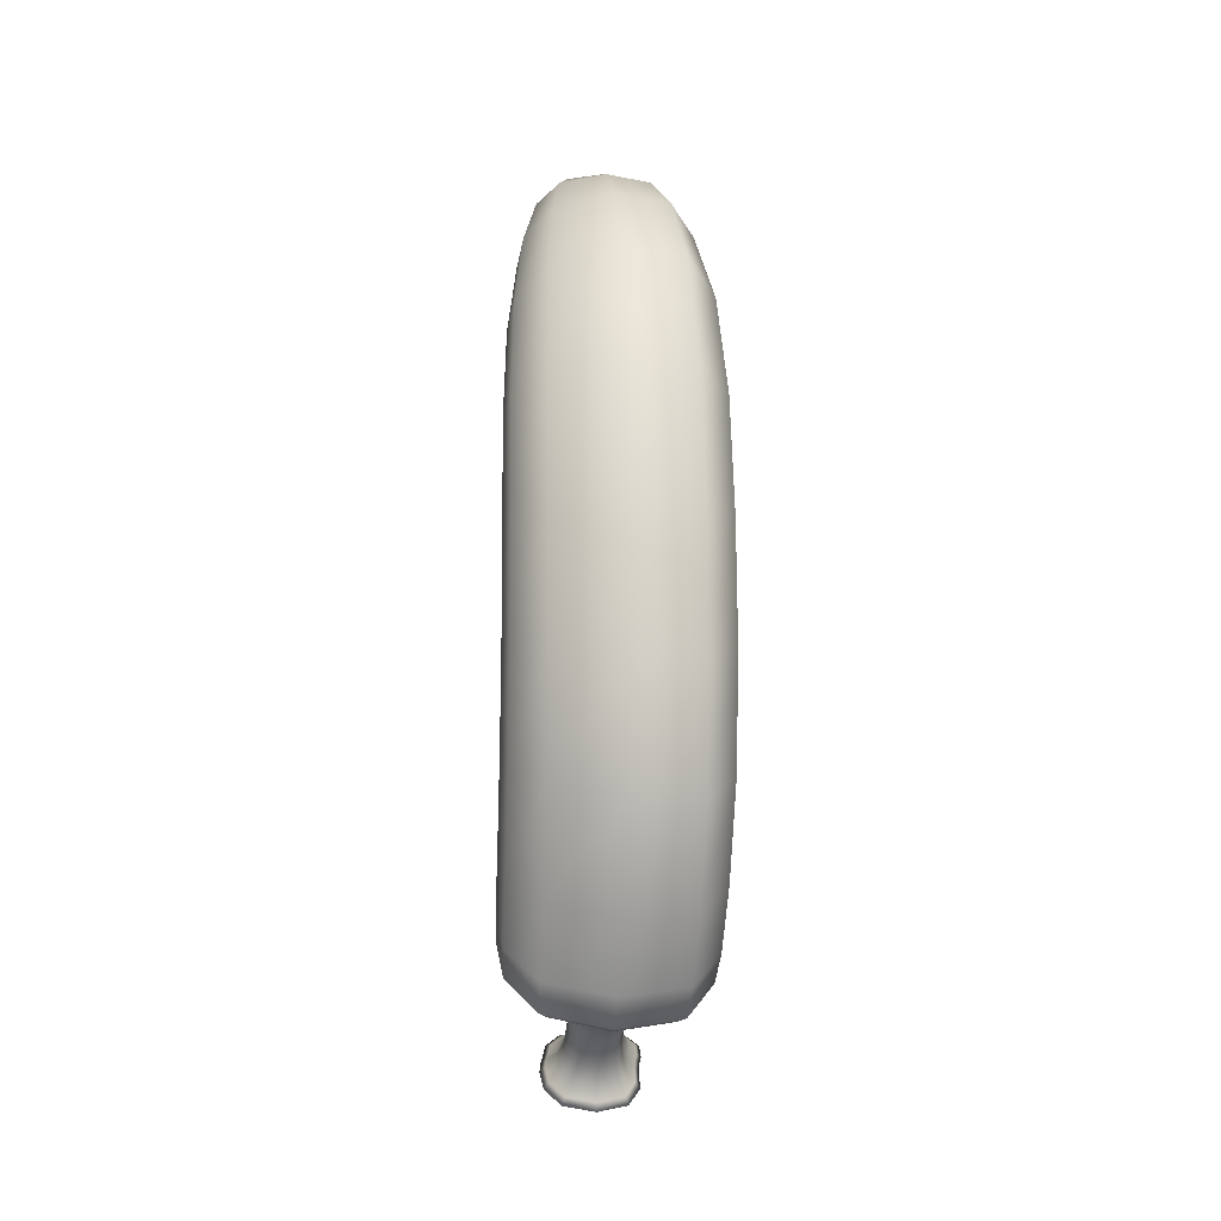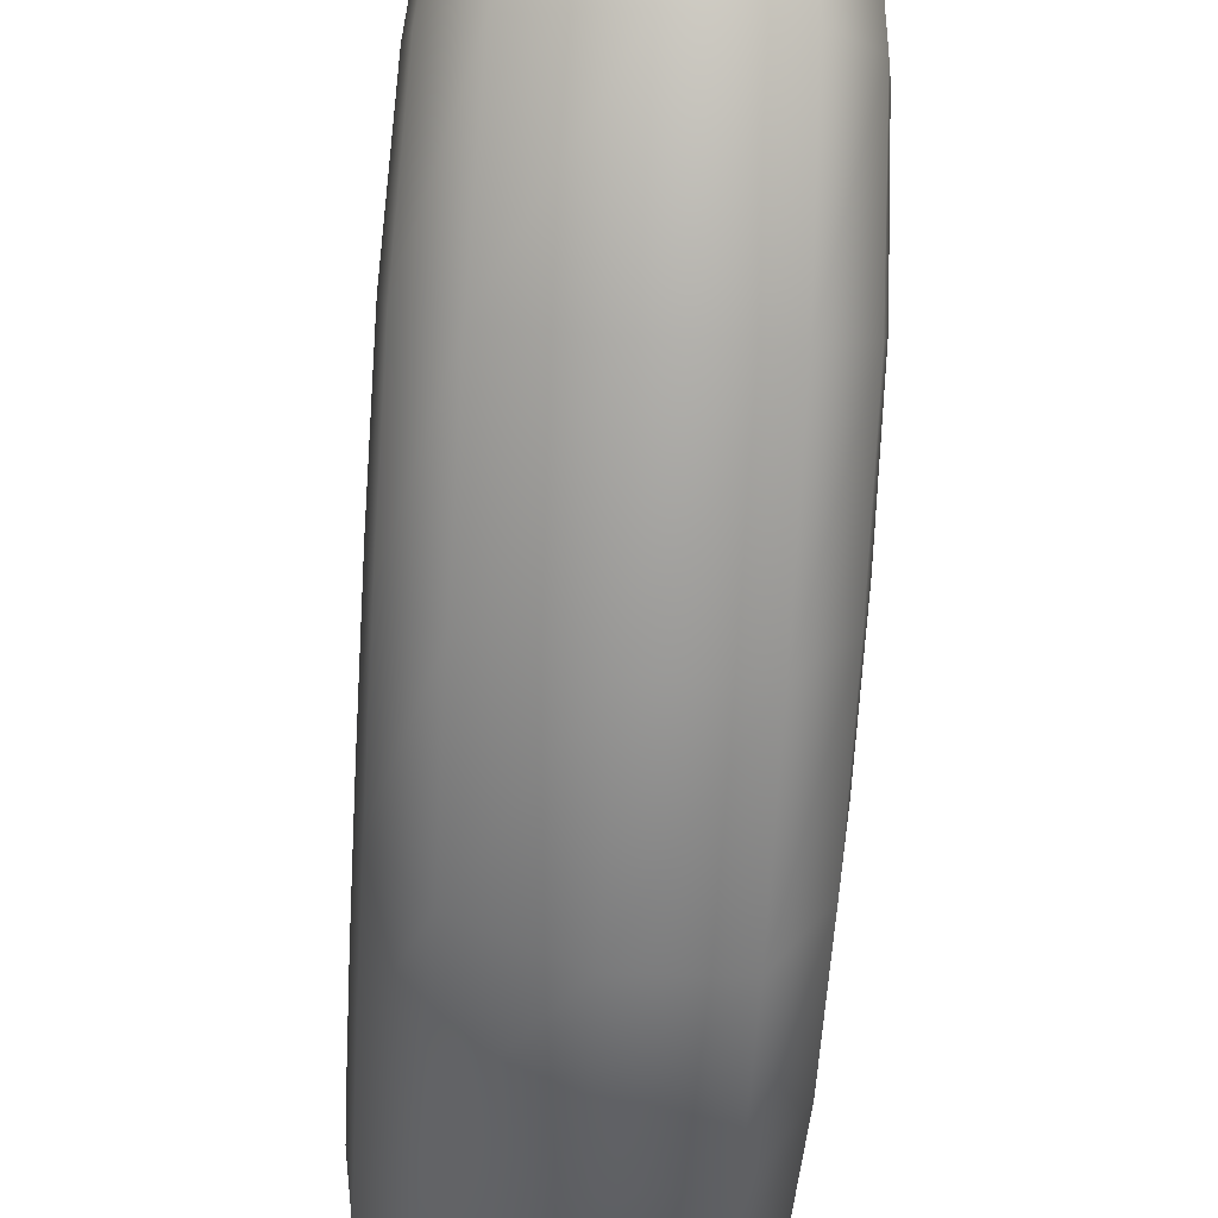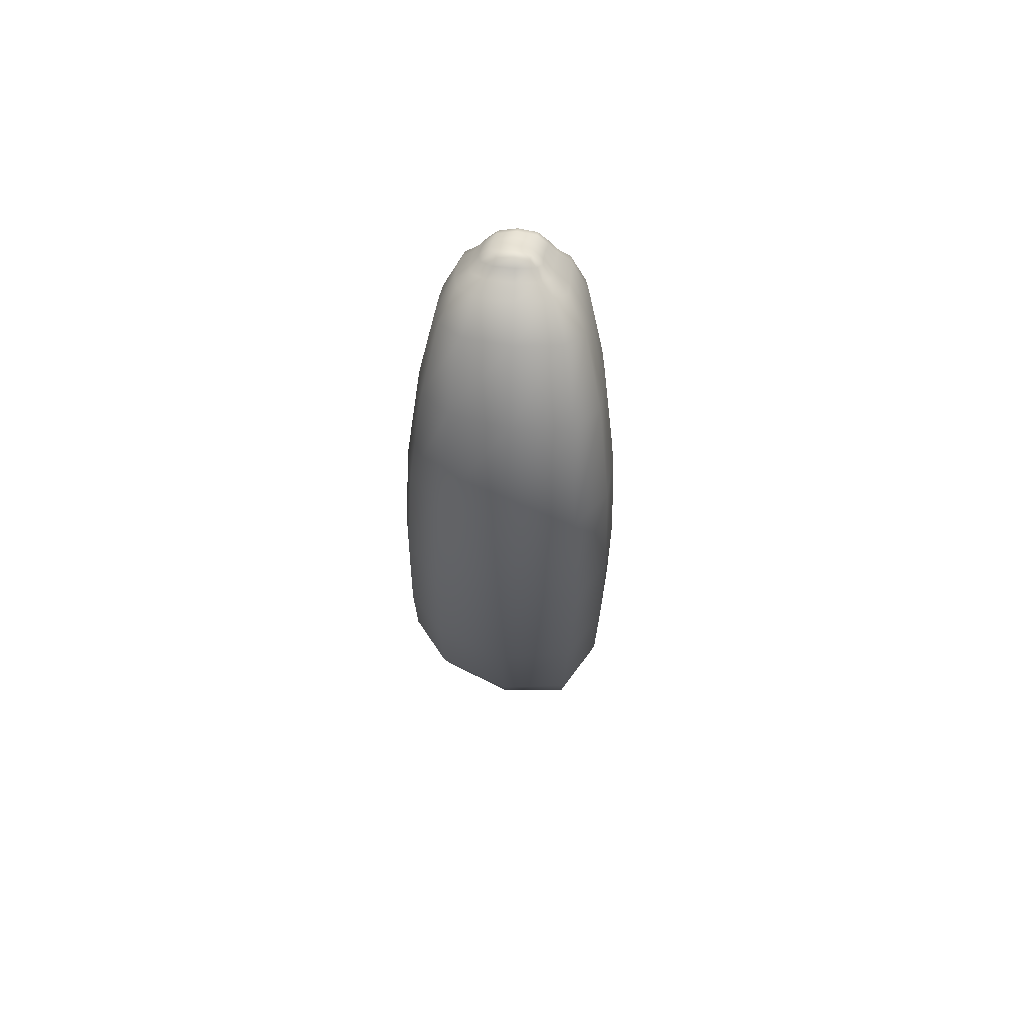
<metadata>
{"format":"obj","ext":"obj","renderer":"f3d","projection":"perspective","resolution":1024,"background":"white","views":[{"elev":-10.1,"azim":-5.5,"up":"+Z"},{"elev":-61.1,"azim":-3.4,"up":"+Y"},{"elev":74.6,"azim":2.7,"up":"+Z"}]}
</metadata>
<code>
o Cube
v 0.631 2.468 1.01
v 0.6473 0.6312 2.135
v 0.4493 2.986 2.59
v 0.4532 1.942 3.375
v -0.63 2.279 1.14
v -0.644 0.7981 2.031
v -0.4478 2.944 2.623
v -0.4618 1.983 3.356
v 0.6853 -0.1215 -0.3677
v -0.6798 0.04328 -0.3502
v 0.6667 1.991 -0.3454
v -0.6658 1.803 -0.3569
v 0.6832 -0.07483 -2.935
v -0.6798 0.1733 -2.806
v 0.6668 2.141 -1.867
v -0.6658 1.858 -2.008
v 0.6713 0.8872 -4.541
v -0.6798 0.9575 -4.492
v 0.6674 2.246 -3.2
v -0.6658 2.171 -3.247
v 0.5725 1.254 -4.846
v -0.5957 1.289 -4.802
v 0.5834 2.305 -3.576
v -0.5817 2.266 -3.625
v 0.2329 2.004 -4.843
v -0.2592 2.012 -4.833
v 0.2469 2.447 -4.336
v -0.2452 2.438 -4.348
v 0.1724 2.678 -5.263
v -0.1987 2.678 -5.263
v 0.1864 3.002 -4.906
v -0.1847 3.002 -4.906
v 0.281 2.857 -5.581
v -0.3073 2.857 -5.581
v 0.295 3.353 -5.008
v -0.2933 3.353 -5.008
v 0.25 2.887 -5.676
v -0.2894 2.887 -5.676
v 0.271 3.458 -5.032
v -0.2685 3.458 -5.032
v -0.2632 2.463 3.554
v -0.2492 2.996 3.152
v 0.2509 2.996 3.152
v 0.24 2.462 3.552
v -0.1616 2.646 3.634
v -0.1406 3.032 3.35
v 0.1431 3.032 3.35
v 0.1221 2.646 3.634
v 1.012 1.449 1.578
v -0.7247 2.385 3.024
v 0.692 2.368 2.987
v -0.998 1.445 1.624
v 1.075 0.8317 -0.3957
v -1.052 0.8201 -0.3439
v 1.066 0.9171 -2.478
v -1.052 0.9169 -2.423
v 1.019 1.459 -3.943
v -1.052 1.478 -3.903
v 0.8345 1.692 -4.254
v -0.9256 1.698 -4.245
v 0.3173 2.164 -4.598
v -0.4208 2.165 -4.598
v 0.2266 2.783 -5.087
v -0.3301 2.783 -5.087
v 0.3895 3.042 -5.305
v -0.493 3.042 -5.305
v 0.3148 3.102 -5.384
v -0.4184 3.102 -5.384
v -0.4268 2.666 3.377
v 0.3357 2.661 3.369
v -0.2373 2.79 3.534
v 0.1337 2.79 3.534
v -0.6827 2.701 2.808
v -0.3848 2.88 3.24
v -0.1953 2.969 3.424
v 0.9633 1.978 1.297
v 0.6803 2.722 2.779
v -0.956 1.869 1.383
v 1.019 1.417 -0.3593
v -1.01 1.315 -0.3809
v 1.017 1.557 -2.162
v -1.01 1.378 -2.276
v 1.007 1.898 -3.6
v -1.01 1.853 -3.629
v 0.8671 2.047 -3.954
v -0.8836 2.02 -3.988
v 0.3592 2.358 -4.503
v -0.3789 2.35 -4.512
v 0.2686 2.945 -5.032
v -0.2882 2.945 -5.032
v 0.4315 3.247 -5.194
v -0.4511 3.247 -5.194
v 0.3568 3.339 -5.233
v -0.3764 3.339 -5.233
v 0.3683 2.879 3.238
v 0.1757 2.969 3.424
v -0.5674 1.421 2.861
v 0.000416 0.587 2.17
v 0.9542 0.9989 1.877
v -0.6441 2.835 2.71
v 0.6582 2.131 3.191
v -0.9445 1.124 1.823
v 0.000191 3.003 2.576
v 0.5547 2.779 1.854
v -0.001069 1.894 3.429
v -0.5534 2.654 1.948
v 0.000122 2.448 1.029
v 0.566 1.309 2.933
v 0.00069 -0.1911 -0.3571
v 1.012 0.3138 -0.3863
v -0.996 0.4319 -0.342
v 0.000104 1.986 -0.3475
v 0.6806 0.1555 0.9801
v 0.6622 2.165 0.3058
v -0.6614 1.978 0.3894
v -0.6753 0.32 0.9159
v 0.000416 -0.1027 -2.946
v 1.006 0.3664 -2.733
v -0.996 0.5569 -2.6
v 0.000122 2.089 -1.888
v 0.6667 2.023 -1.075
v -0.6658 1.771 -1.178
v 0.6851 -0.2329 -1.718
v -0.6798 -0.01267 -1.622
v -0.001069 0.83 -4.625
v 0.9717 1.143 -4.257
v -0.996 1.207 -4.197
v 0.000191 2.261 -3.153
v -0.6658 2.019 -2.74
v -0.6798 0.5728 -3.808
v 0.6784 0.4014 -3.904
v 0.6671 2.213 -2.639
v -0.002899 1.201 -4.93
v 0.8086 1.45 -4.561
v -0.8751 1.48 -4.522
v 0.000209 2.324 -3.533
v 0.657 2.278 -3.426
v -0.6553 2.242 -3.466
v 0.6526 1.104 -4.811
v -0.6693 1.139 -4.772
v -0.003288 1.985 -4.884
v 0.316 2.069 -4.721
v -0.3914 2.076 -4.713
v 0.000209 2.452 -4.31
v 0.4015 1.578 -4.812
v 0.4151 2.334 -3.913
v -0.4135 2.306 -3.948
v -0.4274 1.602 -4.782
v -0.003288 2.665 -5.297
v 0.2291 2.718 -5.173
v -0.3045 2.718 -5.173
v 0.000209 3.006 -4.881
v -0.1746 2.705 -4.685
v -0.1885 2.396 -5.023
v 0.1622 2.395 -5.024
v 0.1762 2.706 -4.684
v -0.003288 2.829 -5.633
v 0.3852 2.935 -5.443
v -0.4606 2.935 -5.443
v 0.000209 3.366 -4.972
v 0.2355 3.217 -4.995
v -0.2338 3.217 -4.995
v 0.2215 2.816 -5.45
v -0.2478 2.816 -5.45
v -0.0154 2.87 -5.712
v 0.3113 2.969 -5.551
v -0.3884 2.969 -5.551
v 0.000977 3.472 -5.014
v -0.3242 3.433 -5.01
v -0.3394 2.868 -5.666
v 0.3109 2.868 -5.666
v 0.326 3.433 -5.01
v -0.3587 2.953 3.188
v 0.3306 2.547 3.468
v 0.000209 3.011 3.139
v -0.002899 2.432 3.583
v -0.3518 2.305 3.528
v -0.3378 3.02 2.985
v 0.3351 2.297 3.527
v 0.3394 3.025 2.981
v -0.1773 3.019 3.385
v 0.1395 2.706 3.6
v 0.000977 3.043 3.36
v -0.0154 2.648 3.653
v -0.1935 3.008 3.274
v 0.1953 3.008 3.274
v -0.2087 2.575 3.598
v 0.1805 2.575 3.598
v 0.994 1.744 1.412
v -0.6826 2.172 3.196
v 0.6881 2.56 2.864
v -0.9816 1.679 1.488
v 1.054 1.16 -0.3814
v -1.035 1.095 -0.364
v 1.048 1.275 -2.305
v -1.035 1.172 -2.338
v 1.015 1.699 -3.753
v -1.035 1.684 -3.747
v 0.8473 1.887 -4.084
v -0.9092 1.874 -4.098
v 0.3336 2.268 -4.543
v -0.4045 2.264 -4.548
v 0.243 2.868 -5.055
v -0.3138 2.868 -5.055
v 0.4059 3.152 -5.241
v -0.4767 3.152 -5.241
v 0.3312 3.23 -5.298
v -0.402 3.23 -5.298
v -0.3971 2.55 3.473
v 0.3486 2.778 3.294
v -0.2167 2.706 3.6
v 0.1501 2.885 3.472
v 0.2409 2.732 3.459
v -0.3429 2.732 3.46
v -0.05177 2.811 3.561
v 0.4946 2.578 3.263
v 0.4381 3.084 -5.355
v -0.05177 3.108 -5.394
v -0.4038 2.957 -5.229
v 0.3002 2.957 -5.229
v -0.5417 3.084 -5.355
v 0.2113 2.494 -4.857
v -0.6732 1.885 -4.384
v -0.3149 2.494 -4.857
v -1.036 1.607 -4.155
v 0.9709 1.593 -4.178
v 0.5712 1.883 -4.386
v 1.047 1.192 -3.351
v -1.052 0.7765 -1.404
v 1.074 0.7847 -1.459
v -1.052 1.204 -3.3
v -1.045 1.049 0.6787
v 1.067 1.06 0.6306
v 0.8787 1.943 2.401
v -0.8832 1.952 2.444
v -0.5597 2.592 3.285
v -0.7083 2.558 2.902
v -0.4104 2.781 3.3
v -0.2209 2.885 3.472
v 0.9093 2.264 1.133
v 0.6474 2.878 2.674
v -0.9061 2.072 1.267
v 0.9607 1.745 -0.3478
v -0.9576 1.559 -0.3739
v 0.9608 1.904 -1.988
v -0.9576 1.606 -2.156
v 0.9609 2.102 -3.385
v -0.9576 2.022 -3.439
v 0.8385 2.199 -3.755
v -0.8366 2.156 -3.809
v 0.3544 2.417 -4.419
v -0.3529 2.407 -4.432
v 0.2675 2.986 -4.971
v -0.266 2.986 -4.971
v 0.4236 3.314 -5.102
v -0.4221 3.314 -5.102
v 0.3507 3.422 -5.121
v -0.349 3.422 -5.121
v 0.3605 2.953 3.188
v 0.1789 3.019 3.385
v -0.5177 2.851 3.113
v 1.012 1.621 0.4751
v 1.018 1.418 -1.252
v 1.013 1.741 -3.003
v 0.612 2.158 -4.187
v 0.984 1.983 -3.84
v 0.2533 2.652 -4.805
v 0.3422 3.138 -5.148
v 0.4801 3.309 -5.219
v -0.3009 2.922 3.343
v 0.2817 2.922 3.342
v -0.009814 2.988 3.453
v 0.5077 2.851 3.105
v -0.009814 3.349 -5.238
v -0.3618 3.138 -5.148
v -0.4997 3.309 -5.219
v -0.6312 2.138 -4.213
v -0.2729 2.651 -4.806
v -0.994 1.96 -3.864
v -1.01 1.268 -1.341
v -1.01 1.619 -3.079
v -1.003 1.518 0.5243
v 0.8448 2.394 2.124
v -0.8412 2.324 2.193
v 0.000156 2.774 1.857
v -0.5245 2.433 3.415
v -0.796 2.493 2.071
v -0.00018 1.266 2.982
v 0.7994 2.62 1.971
v 1.005 0.567 0.817
v 0.000106 1.99 -1.097
v -0.9511 1.747 0.4592
v 0.000656 0.09457 1.001
v 0.000106 2.155 0.3214
v -0.9576 1.817 -2.918
v 1.011 0.2259 -1.608
v -0.9576 1.512 -1.272
v 0.000656 -0.2816 -1.713
v 0.000206 2.304 -3.373
v -0.00018 0.3642 -3.952
v 0.000156 2.187 -2.627
v 0.9921 0.7527 -3.65
v 0.559 1.711 -4.605
v 0.9331 1.324 -4.507
v -0.9425 2.115 -3.665
v -0.002086 1.042 -4.906
v -0.2514 2.691 -4.748
v -0.5948 2.234 -4.083
v -0.003239 1.543 -4.873
v 0.000209 2.344 -3.88
v 0.000209 3.226 -4.965
v -0.003288 2.384 -5.056
v 0.000209 2.709 -4.661
v 0.2144 2.432 -4.939
v -0.4683 3.387 -5.113
v 0.2996 2.873 -5.338
v -0.3366 3.191 -5.073
v -0.003288 2.796 -5.492
v 0.000782 3.434 -5.121
v -0.00481 2.835 -5.724
v 0.000305 3.449 -4.972
v 0.4312 2.96 -5.513
v 0.000305 3.018 3.267
v -0.002086 2.255 3.571
v 0.000206 3.046 2.964
v 0.4887 2.956 3.036
v 0.000782 3.036 3.414
v -0.317 2.64 3.538
v -0.004761 2.555 3.622
v 0.2799 2.979 3.302
v 0.2423 2.64 3.537
v -0.3265 2.833 3.394
v -0.03813 2.728 3.625
v 0.4767 2.42 3.402
v 0.4545 3.205 -5.277
v -0.03813 2.969 -5.568
v -0.375 2.873 -5.338
v 0.3166 3.053 -5.182
v -0.507 2.96 -5.513
v 0.2277 2.577 -4.826
v -0.6332 1.731 -4.58
v -0.2898 2.433 -4.937
v -0.9809 1.359 -4.464
v 0.9764 1.806 -3.989
v 0.5871 2.033 -4.272
v 1.035 1.497 -3.159
v -0.996 0.3895 -1.501
v 1.053 1.14 -1.348
v -0.996 0.8907 -3.546
v -0.9896 0.6855 0.795
v 1.046 1.374 0.536
v 0.8305 1.592 2.685
v -0.8345 1.682 2.652
v -0.5433 2.733 3.189
v -0.486 2.951 3.041
v 0.9542 1.933 0.3788
v 0.9607 1.771 -1.144
v 0.961 2.021 -2.799
v 0.5963 2.266 -4.044
v 0.9451 2.155 -3.621
v 0.2529 2.692 -4.746
v 0.3381 3.191 -5.073
v 0.4699 3.387 -5.113
v -0.2783 2.979 3.302
v 0.2568 2.833 3.394
v -0.03541 2.905 3.501
v 0.5001 2.725 3.171
v -0.03541 3.238 -5.305
v -0.3874 3.053 -5.182
v -0.5253 3.205 -5.277
v -0.6568 2.022 -4.286
v -0.2985 2.577 -4.827
v -1.02 1.801 -3.989
v -1.035 1.049 -1.367
v -1.035 1.433 -3.174
v -1.029 1.309 0.5919
v 0.8663 2.192 2.238
v -0.8668 2.156 2.302
f 1 107 285 104
f 107 5 106 285
f 285 106 7 103
f 104 285 103 3
f 50 190 286 236
f 190 8 177 286
f 286 177 41 209
f 236 286 209 69
f 73 100 287 284
f 100 7 106 287
f 287 106 5 242
f 284 287 242 78
f 6 98 288 97
f 98 2 108 288
f 288 108 4 105
f 97 288 105 8
f 76 240 289 283
f 240 1 104 289
f 289 104 3 241
f 283 289 241 77
f 49 99 290 233
f 99 2 113 290
f 290 113 9 110
f 233 290 110 53
f 12 112 291 122
f 112 11 121 291
f 291 121 15 120
f 122 291 120 16
f 78 242 292 282
f 242 5 115 292
f 292 115 12 244
f 282 292 244 80
f 2 98 293 113
f 98 6 116 293
f 293 116 10 109
f 113 293 109 9
f 5 107 294 115
f 107 1 114 294
f 294 114 11 112
f 115 294 112 12
f 82 246 295 281
f 246 16 129 295
f 295 129 20 248
f 281 295 248 84
f 53 110 296 230
f 110 9 123 296
f 296 123 13 118
f 230 296 118 55
f 80 244 297 280
f 244 12 122 297
f 297 122 16 246
f 280 297 246 82
f 9 109 298 123
f 109 10 124 298
f 298 124 14 117
f 123 298 117 13
f 20 128 299 138
f 128 19 137 299
f 299 137 23 136
f 138 299 136 24
f 13 117 300 131
f 117 14 130 300
f 300 130 18 125
f 131 300 125 17
f 16 120 301 129
f 120 15 132 301
f 301 132 19 128
f 129 301 128 20
f 55 118 302 228
f 118 13 131 302
f 302 131 17 126
f 228 302 126 57
f 59 134 303 227
f 134 21 145 303
f 303 145 25 142
f 227 303 142 61
f 57 126 304 226
f 126 17 139 304
f 304 139 21 134
f 226 304 134 59
f 84 248 305 279
f 248 20 138 305
f 305 138 24 250
f 279 305 250 86
f 17 125 306 139
f 125 18 140 306
f 306 140 22 133
f 139 306 133 21
f 88 252 307 278
f 252 28 153 307
f 307 153 32 254
f 278 307 254 90
f 86 250 308 277
f 250 24 147 308
f 308 147 28 252
f 277 308 252 88
f 21 133 309 145
f 133 22 148 309
f 309 148 26 141
f 145 309 141 25
f 24 136 310 147
f 136 23 146 310
f 310 146 27 144
f 147 310 144 28
f 32 152 311 162
f 152 31 161 311
f 311 161 35 160
f 162 311 160 36
f 25 141 312 155
f 141 26 154 312
f 312 154 30 149
f 155 312 149 29
f 28 144 313 153
f 144 27 156 313
f 313 156 31 152
f 153 313 152 32
f 61 142 314 222
f 142 25 155 314
f 314 155 29 150
f 222 314 150 63
f 92 256 315 276
f 256 36 169 315
f 315 169 40 258
f 276 315 258 94
f 63 150 316 220
f 150 29 163 316
f 316 163 33 158
f 220 316 158 65
f 90 254 317 275
f 254 32 162 317
f 317 162 36 256
f 275 317 256 92
f 29 149 318 163
f 149 30 164 318
f 318 164 34 157
f 163 318 157 33
f 94 258 319 274
f 258 40 168 319
f 319 168 39 257
f 274 319 257 93
f 33 157 320 171
f 157 34 170 320
f 320 170 38 165
f 171 320 165 37
f 36 160 321 169
f 160 35 172 321
f 321 172 39 168
f 169 321 168 40
f 65 158 322 217
f 158 33 171 322
f 322 171 37 166
f 217 322 166 67
f 43 175 323 186
f 175 42 185 323
f 323 185 46 183
f 186 323 183 47
f 8 105 324 177
f 105 4 179 324
f 324 179 44 176
f 177 324 176 41
f 3 103 325 180
f 103 7 178 325
f 325 178 42 175
f 180 325 175 43
f 77 241 326 273
f 241 3 180 326
f 326 180 43 259
f 273 326 259 95
f 96 260 327 272
f 260 47 183 327
f 327 183 46 181
f 272 327 181 75
f 69 209 328 214
f 209 41 187 328
f 328 187 45 211
f 214 328 211 71
f 41 176 329 187
f 176 44 188 329
f 329 188 48 184
f 187 329 184 45
f 95 259 330 271
f 259 43 186 330
f 330 186 47 260
f 271 330 260 96
f 44 174 331 188
f 174 70 213 331
f 331 213 72 182
f 188 331 182 48
f 74 238 332 270
f 238 69 214 332
f 332 214 71 239
f 270 332 239 75
f 48 182 333 184
f 182 72 215 333
f 333 215 71 211
f 184 333 211 45
f 4 101 334 179
f 101 51 216 334
f 334 216 70 174
f 179 334 174 44
f 91 205 335 269
f 205 65 217 335
f 335 217 67 207
f 269 335 207 93
f 38 167 336 165
f 167 68 218 336
f 336 218 67 166
f 165 336 166 37
f 30 151 337 164
f 151 64 219 337
f 337 219 66 159
f 164 337 159 34
f 89 203 338 268
f 203 63 220 338
f 338 220 65 205
f 268 338 205 91
f 34 159 339 170
f 159 66 221 339
f 339 221 68 167
f 170 339 167 38
f 87 201 340 267
f 201 61 222 340
f 340 222 63 203
f 267 340 203 89
f 22 135 341 148
f 135 60 223 341
f 341 223 62 143
f 148 341 143 26
f 26 143 342 154
f 143 62 224 342
f 342 224 64 151
f 154 342 151 30
f 18 127 343 140
f 127 58 225 343
f 343 225 60 135
f 140 343 135 22
f 83 197 344 266
f 197 57 226 344
f 344 226 59 199
f 266 344 199 85
f 85 199 345 265
f 199 59 227 345
f 345 227 61 201
f 265 345 201 87
f 81 195 346 264
f 195 55 228 346
f 346 228 57 197
f 264 346 197 83
f 10 111 347 124
f 111 54 229 347
f 347 229 56 119
f 124 347 119 14
f 79 193 348 263
f 193 53 230 348
f 348 230 55 195
f 263 348 195 81
f 14 119 349 130
f 119 56 231 349
f 349 231 58 127
f 130 349 127 18
f 6 102 350 116
f 102 52 232 350
f 350 232 54 111
f 116 350 111 10
f 76 189 351 262
f 189 49 233 351
f 351 233 53 193
f 262 351 193 79
f 2 99 352 108
f 99 49 234 352
f 352 234 51 101
f 108 352 101 4
f 8 190 353 97
f 190 50 235 353
f 353 235 52 102
f 97 353 102 6
f 73 237 354 261
f 237 50 236 354
f 354 236 69 238
f 261 354 238 74
f 7 100 355 178
f 100 73 261 355
f 355 261 74 173
f 178 355 173 42
f 1 240 356 114
f 240 76 262 356
f 356 262 79 243
f 114 356 243 11
f 11 243 357 121
f 243 79 263 357
f 357 263 81 245
f 121 357 245 15
f 15 245 358 132
f 245 81 264 358
f 358 264 83 247
f 132 358 247 19
f 23 249 359 146
f 249 85 265 359
f 359 265 87 251
f 146 359 251 27
f 19 247 360 137
f 247 83 266 360
f 360 266 85 249
f 137 360 249 23
f 27 251 361 156
f 251 87 267 361
f 361 267 89 253
f 156 361 253 31
f 31 253 362 161
f 253 89 268 362
f 362 268 91 255
f 161 362 255 35
f 35 255 363 172
f 255 91 269 363
f 363 269 93 257
f 172 363 257 39
f 42 173 364 185
f 173 74 270 364
f 364 270 75 181
f 185 364 181 46
f 70 210 365 213
f 210 95 271 365
f 365 271 96 212
f 213 365 212 72
f 72 212 366 215
f 212 96 272 366
f 366 272 75 239
f 215 366 239 71
f 51 191 367 216
f 191 77 273 367
f 367 273 95 210
f 216 367 210 70
f 68 208 368 218
f 208 94 274 368
f 368 274 93 207
f 218 368 207 67
f 64 204 369 219
f 204 90 275 369
f 369 275 92 206
f 219 369 206 66
f 66 206 370 221
f 206 92 276 370
f 370 276 94 208
f 221 370 208 68
f 60 200 371 223
f 200 86 277 371
f 371 277 88 202
f 223 371 202 62
f 62 202 372 224
f 202 88 278 372
f 372 278 90 204
f 224 372 204 64
f 58 198 373 225
f 198 84 279 373
f 373 279 86 200
f 225 373 200 60
f 54 194 374 229
f 194 80 280 374
f 374 280 82 196
f 229 374 196 56
f 56 196 375 231
f 196 82 281 375
f 375 281 84 198
f 231 375 198 58
f 52 192 376 232
f 192 78 282 376
f 376 282 80 194
f 232 376 194 54
f 49 189 377 234
f 189 76 283 377
f 377 283 77 191
f 234 377 191 51
f 50 237 378 235
f 237 73 284 378
f 378 284 78 192
f 235 378 192 52

</code>
